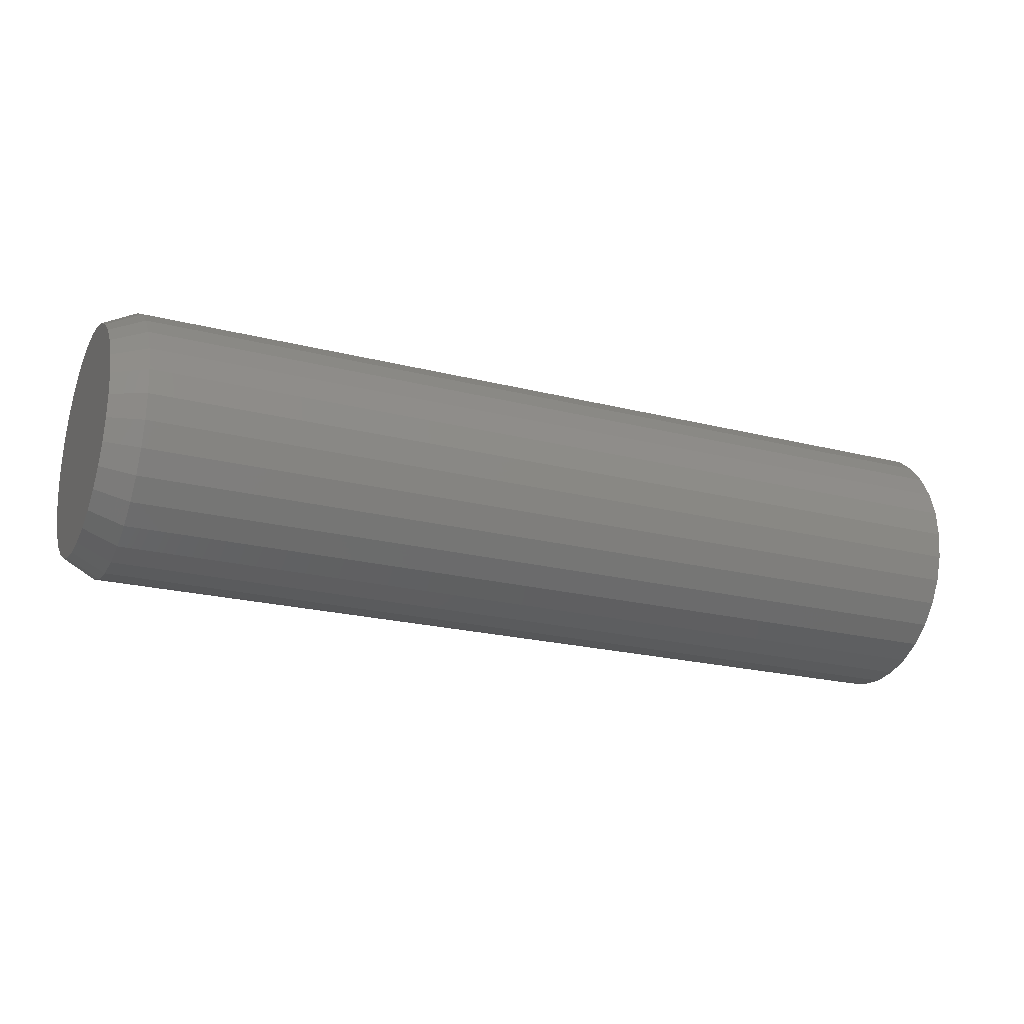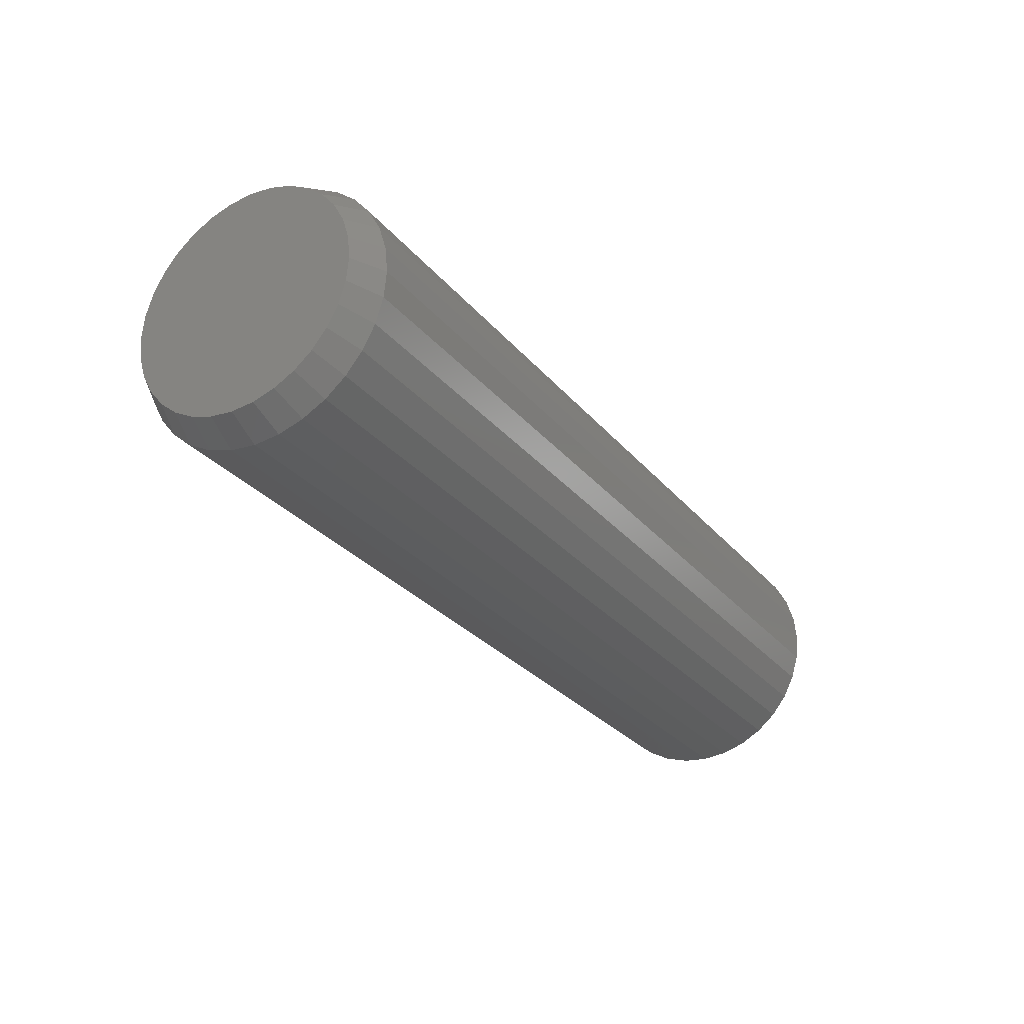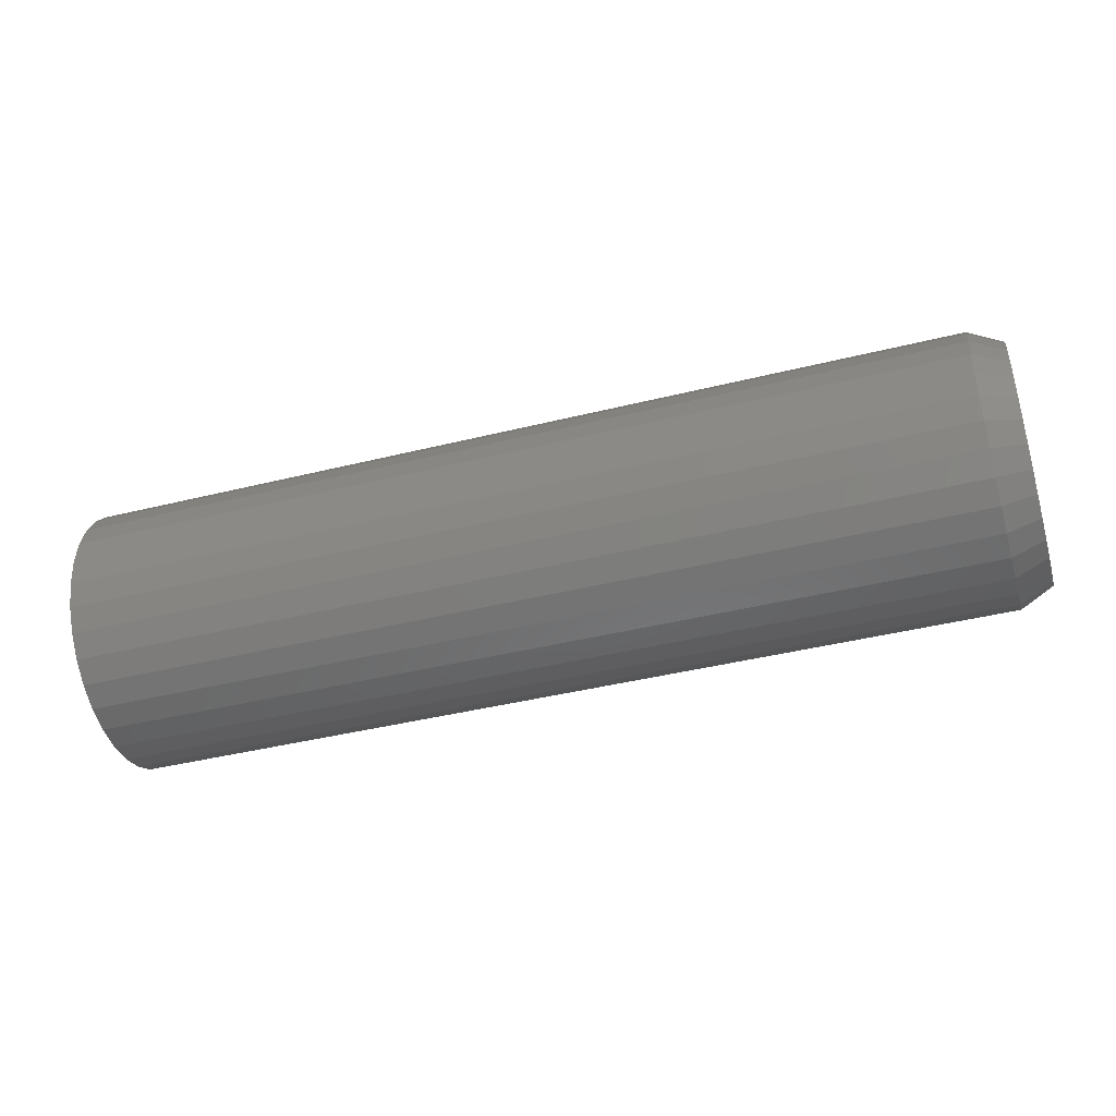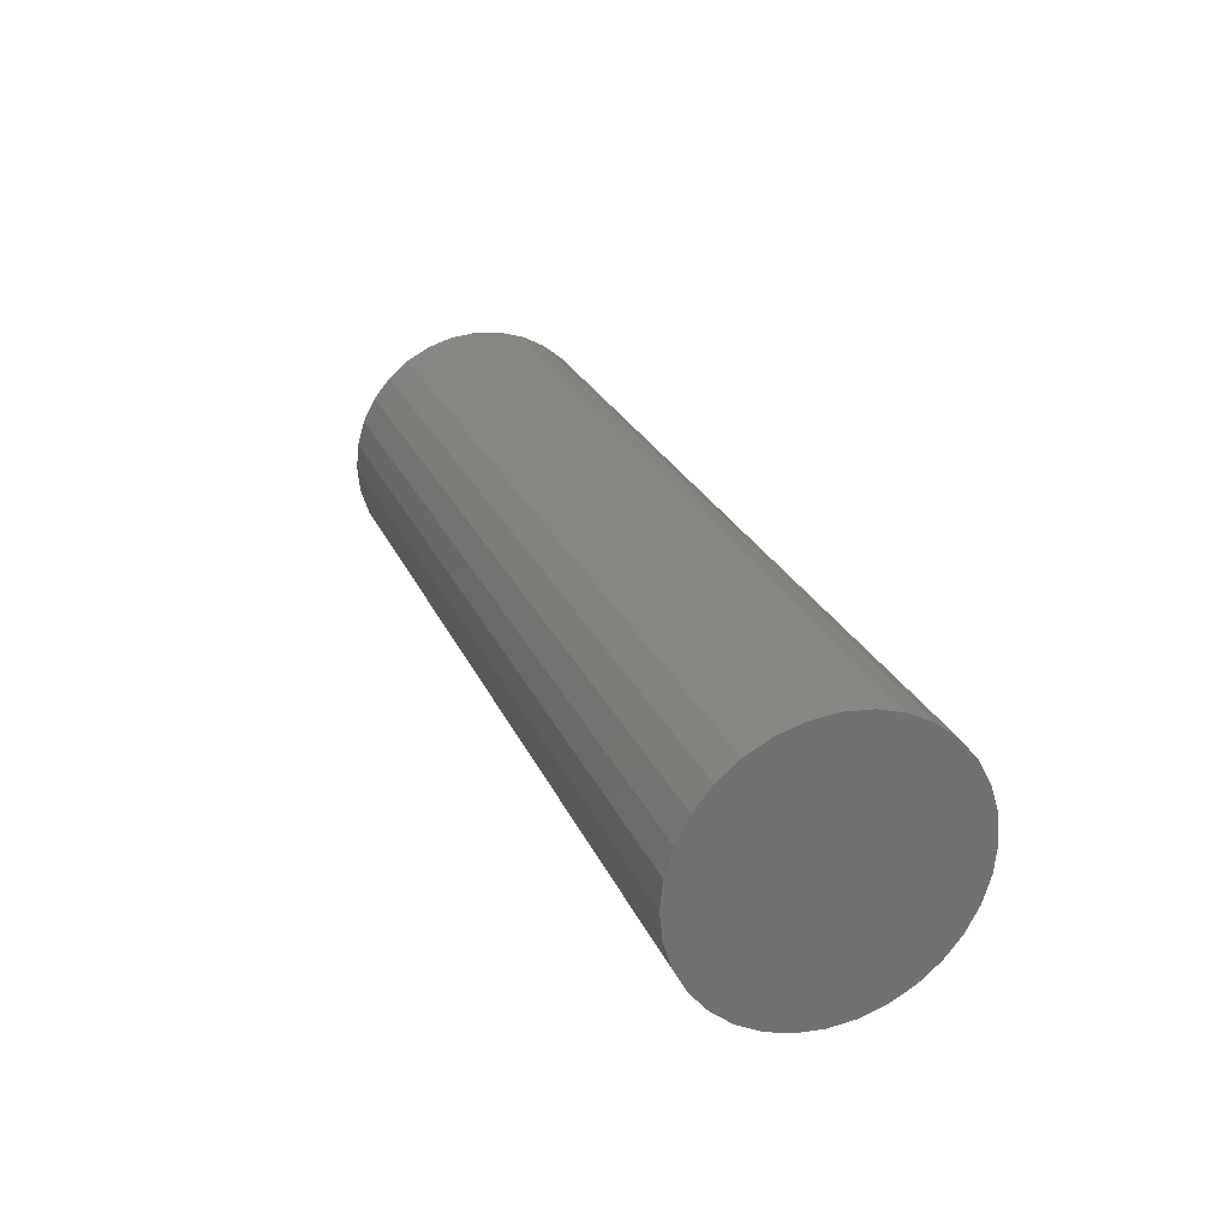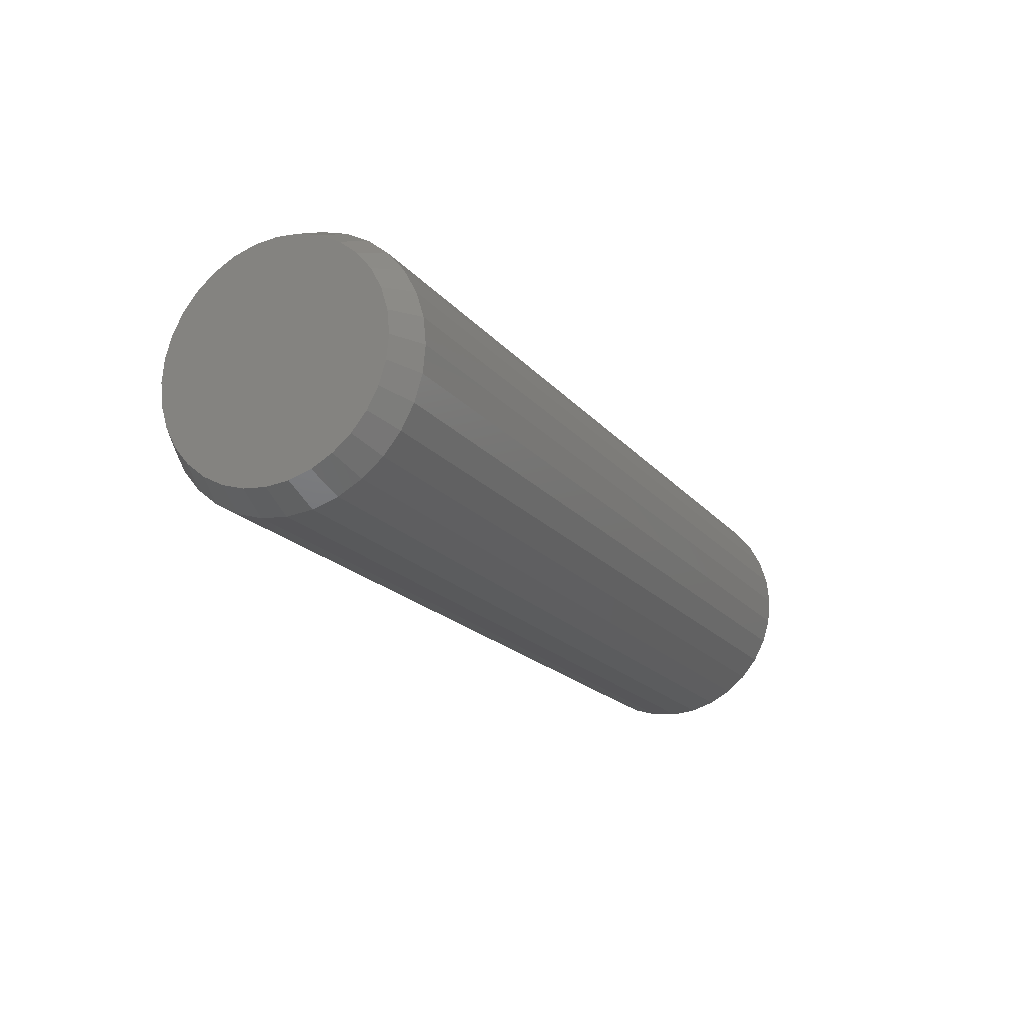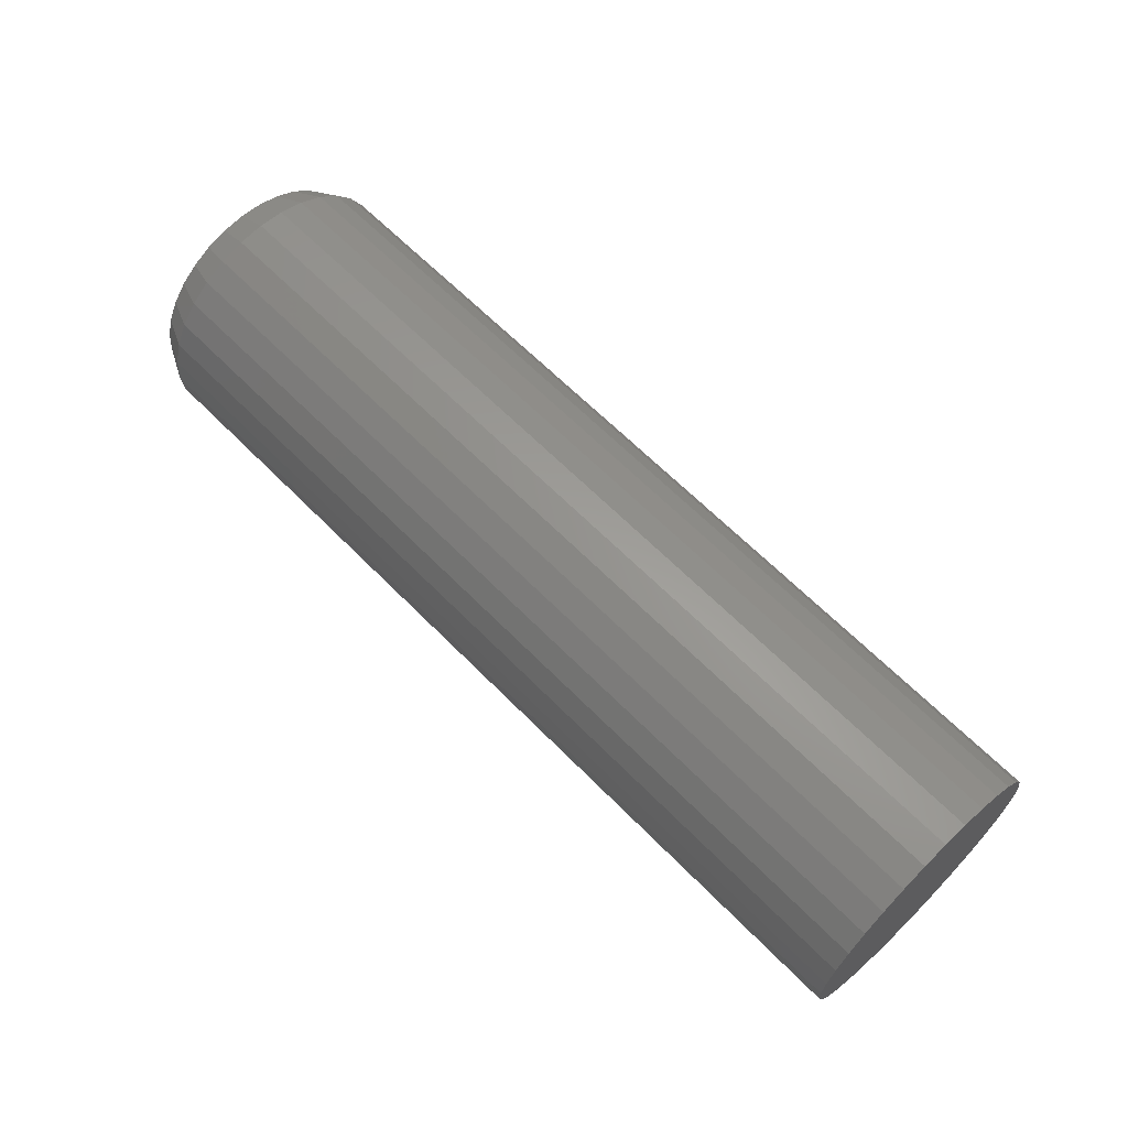
<metadata>
{"format":"stl","ext":"stl","renderer":"f3d","projection":"perspective","resolution":1024,"background":"white","views":[{"elev":-21.7,"azim":155.8,"up":"+Y"},{"elev":-28.5,"azim":121.2,"up":"+Z"},{"elev":-41.3,"azim":16.8,"up":"+Z"},{"elev":25.5,"azim":-109.8,"up":"+Y"},{"elev":-18.6,"azim":116.6,"up":"+Y"},{"elev":63.7,"azim":-134.3,"up":"+Y"}]}
</metadata>
<code>
# stl→obj: 96 verts, 188 faces
v 0.4375 -0.2003 0.2122
v 0.4375 -0.1787 0.2122
v 0.4375 -0.1895 0.2132
v 0.4375 -0.2107 0.209
v 0.4375 -0.1683 0.209
v 0.4375 -0.2202 0.2039
v 0.4375 -0.1587 0.2039
v 0.4375 -0.2286 0.197
v 0.4375 -0.1503 0.197
v 0.4375 -0.2355 0.1886
v 0.4375 -0.1435 0.1886
v 0.4375 -0.2406 0.1791
v 0.4375 -0.1383 0.1791
v 0.4375 -0.1383 0.1367
v 0.4375 -0.2355 0.1271
v 0.4375 -0.1435 0.1271
v 0.4375 -0.2286 0.1188
v 0.4375 -0.1503 0.1188
v 0.4375 -0.2202 0.1119
v 0.4375 -0.1587 0.1119
v 0.4375 -0.2107 0.1068
v 0.4375 -0.1683 0.1068
v 0.4375 -0.2003 0.1036
v 0.4375 -0.1787 0.1036
v 0.4375 -0.1895 0.1025
v 0.4375 -0.1352 0.1687
v 0.4375 -0.2438 0.1687
v 0.4375 -0.1341 0.1579
v 0.4375 -0.2448 0.1579
v 0.4375 -0.1352 0.1471
v 0.4375 -0.2438 0.1471
v 0.4375 -0.2406 0.1367
v 0 -0.1263 0.1579
v 0.4219 -0.1263 0.1579
v 0 -0.1275 0.1456
v 0.4219 -0.1275 0.1456
v 0 -0.1311 0.1337
v 0.4219 -0.1311 0.1337
v 0 -0.137 0.1228
v 0.4219 -0.137 0.1228
v 0 -0.1448 0.1132
v 0.4219 -0.1448 0.1132
v 0 -0.1544 0.1054
v 0.4219 -0.1544 0.1054
v 0 -0.1653 0.09954
v 0.4219 -0.1653 0.09954
v 0 -0.1772 0.09595
v 0.4219 -0.1772 0.09595
v 0 -0.1895 0.09474
v 0.4219 -0.1895 0.09474
v 0 -0.2018 0.09595
v 0.4219 -0.2018 0.09595
v 0 -0.2136 0.09954
v 0.4219 -0.2136 0.09954
v 0 -0.2246 0.1054
v 0.4219 -0.2246 0.1054
v 0 -0.2341 0.1132
v 0.4219 -0.2341 0.1132
v 0 -0.242 0.1228
v 0.4219 -0.242 0.1228
v 0 -0.2478 0.1337
v 0.4219 -0.2478 0.1337
v 0 -0.2514 0.1456
v 0.4219 -0.2514 0.1456
v 0 -0.2526 0.1579
v 0.4219 -0.2526 0.1579
v 0 -0.2514 0.1702
v 0.4219 -0.2514 0.1702
v 0 -0.2478 0.1821
v 0.4219 -0.2478 0.1821
v 0 -0.242 0.193
v 0.4219 -0.242 0.193
v 0 -0.2341 0.2026
v 0.4219 -0.2341 0.2026
v 0 -0.2246 0.2104
v 0.4219 -0.2246 0.2104
v 0 -0.2136 0.2162
v 0.4219 -0.2136 0.2162
v 0 -0.2018 0.2198
v 0.4219 -0.2018 0.2198
v 0 -0.1895 0.2211
v 0.4219 -0.1895 0.2211
v 0 -0.1772 0.2198
v 0.4219 -0.1772 0.2198
v 0 -0.1653 0.2162
v 0.4219 -0.1653 0.2162
v 0 -0.1544 0.2104
v 0.4219 -0.1544 0.2104
v 0 -0.1448 0.2026
v 0.4219 -0.1448 0.2026
v 0 -0.137 0.193
v 0.4219 -0.137 0.193
v 0 -0.1311 0.1821
v 0.4219 -0.1311 0.1821
v 0 -0.1275 0.1702
v 0.4219 -0.1275 0.1702
f 1 2 3
f 2 1 4
f 2 4 5
f 5 4 6
f 5 6 7
f 7 6 8
f 7 8 9
f 9 8 10
f 9 10 11
f 11 10 12
f 11 12 13
f 14 15 16
f 16 15 17
f 16 17 18
f 18 17 19
f 18 19 20
f 20 19 21
f 20 21 22
f 22 21 23
f 22 23 24
f 24 23 25
f 13 12 26
f 26 12 27
f 26 27 28
f 28 27 29
f 28 29 30
f 30 29 31
f 30 31 14
f 14 31 32
f 14 32 15
f 33 34 35
f 35 34 36
f 35 36 37
f 37 36 38
f 37 38 39
f 39 38 40
f 39 40 41
f 41 40 42
f 41 42 43
f 43 42 44
f 43 44 45
f 45 44 46
f 45 46 47
f 47 46 48
f 47 48 49
f 49 48 50
f 49 50 51
f 51 50 52
f 51 52 53
f 53 52 54
f 53 54 55
f 55 54 56
f 55 56 57
f 57 56 58
f 57 58 59
f 59 58 60
f 59 60 61
f 61 60 62
f 61 62 63
f 63 62 64
f 63 64 65
f 65 64 66
f 65 66 67
f 67 66 68
f 67 68 69
f 69 68 70
f 69 70 71
f 71 70 72
f 71 72 73
f 73 72 74
f 73 74 75
f 75 74 76
f 75 76 77
f 77 76 78
f 77 78 79
f 79 78 80
f 79 80 81
f 81 80 82
f 81 82 83
f 83 82 84
f 83 84 85
f 85 84 86
f 85 86 87
f 87 86 88
f 87 88 89
f 89 88 90
f 89 90 91
f 91 90 92
f 91 92 93
f 93 92 94
f 93 94 95
f 95 94 96
f 95 96 33
f 33 96 34
f 28 30 34
f 30 36 34
f 66 64 29
f 64 31 29
f 64 62 32
f 31 64 32
f 62 60 15
f 32 62 15
f 60 58 17
f 15 60 17
f 58 56 19
f 17 58 19
f 56 54 21
f 19 56 21
f 54 52 23
f 21 54 23
f 52 50 25
f 23 52 25
f 50 48 24
f 25 50 24
f 48 46 22
f 24 48 22
f 46 44 20
f 22 46 20
f 44 42 18
f 20 44 18
f 42 40 16
f 18 42 16
f 40 38 14
f 16 40 14
f 30 38 36
f 14 38 30
f 29 27 66
f 27 68 66
f 34 96 28
f 96 26 28
f 96 94 13
f 26 96 13
f 94 92 11
f 13 94 11
f 92 90 9
f 11 92 9
f 90 88 7
f 9 90 7
f 88 86 5
f 7 88 5
f 86 84 2
f 5 86 2
f 84 82 3
f 2 84 3
f 82 80 1
f 3 82 1
f 80 78 4
f 1 80 4
f 78 76 6
f 4 78 6
f 76 74 8
f 6 76 8
f 74 72 10
f 8 74 10
f 72 70 12
f 10 72 12
f 27 70 68
f 12 70 27
f 81 83 79
f 77 79 83
f 85 77 83
f 75 77 85
f 87 75 85
f 73 75 87
f 89 73 87
f 71 73 89
f 91 71 89
f 41 57 39
f 55 57 41
f 43 55 41
f 53 55 43
f 45 53 43
f 51 53 45
f 47 51 45
f 49 51 47
f 57 59 39
f 39 59 61
f 39 61 37
f 37 61 63
f 37 63 35
f 35 63 65
f 35 65 33
f 33 65 67
f 33 67 95
f 95 67 69
f 95 69 93
f 93 69 71
f 93 71 91

</code>
